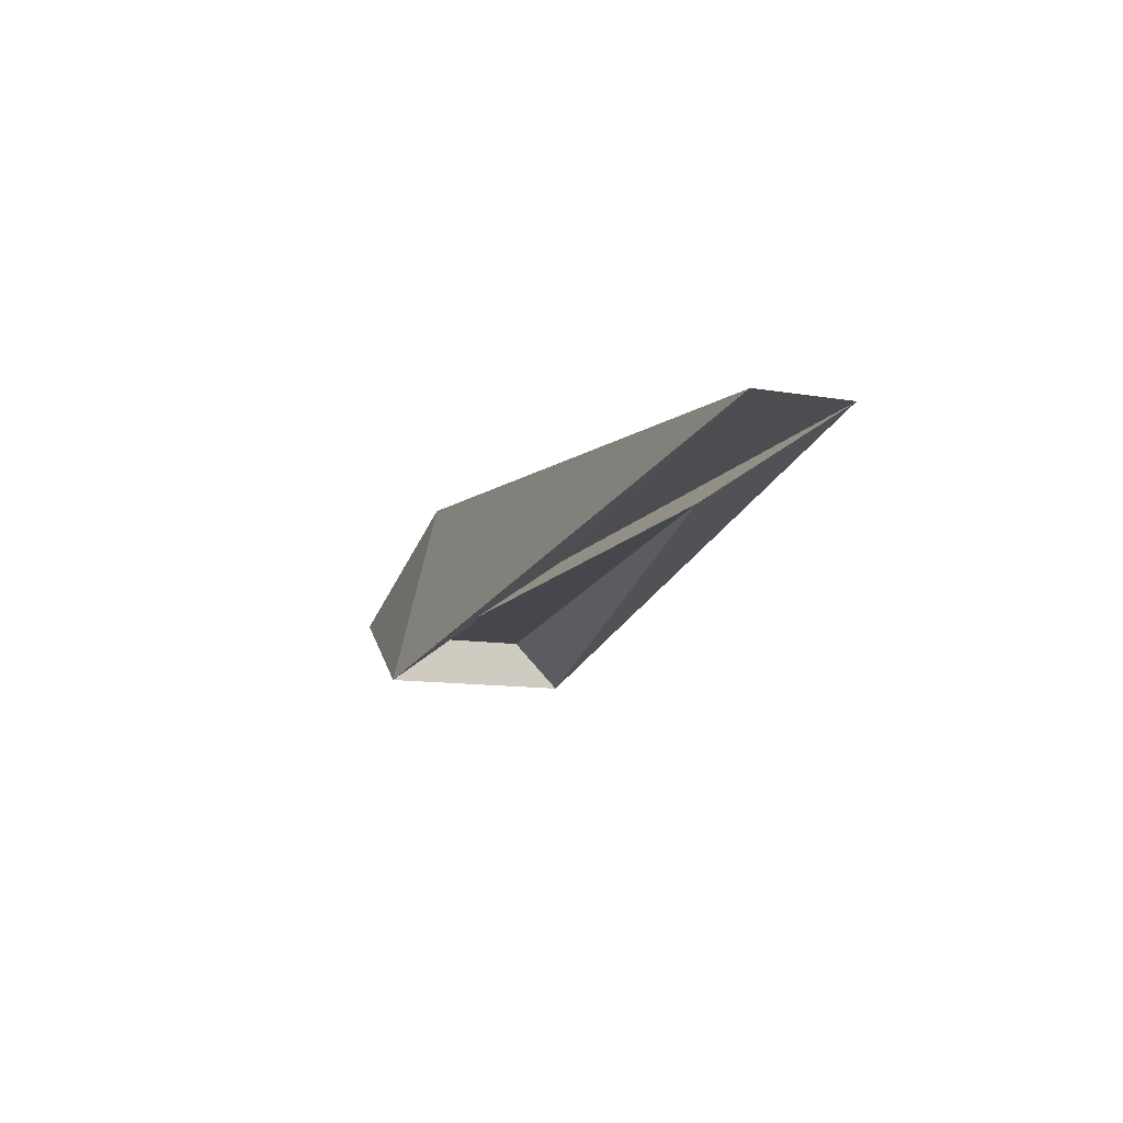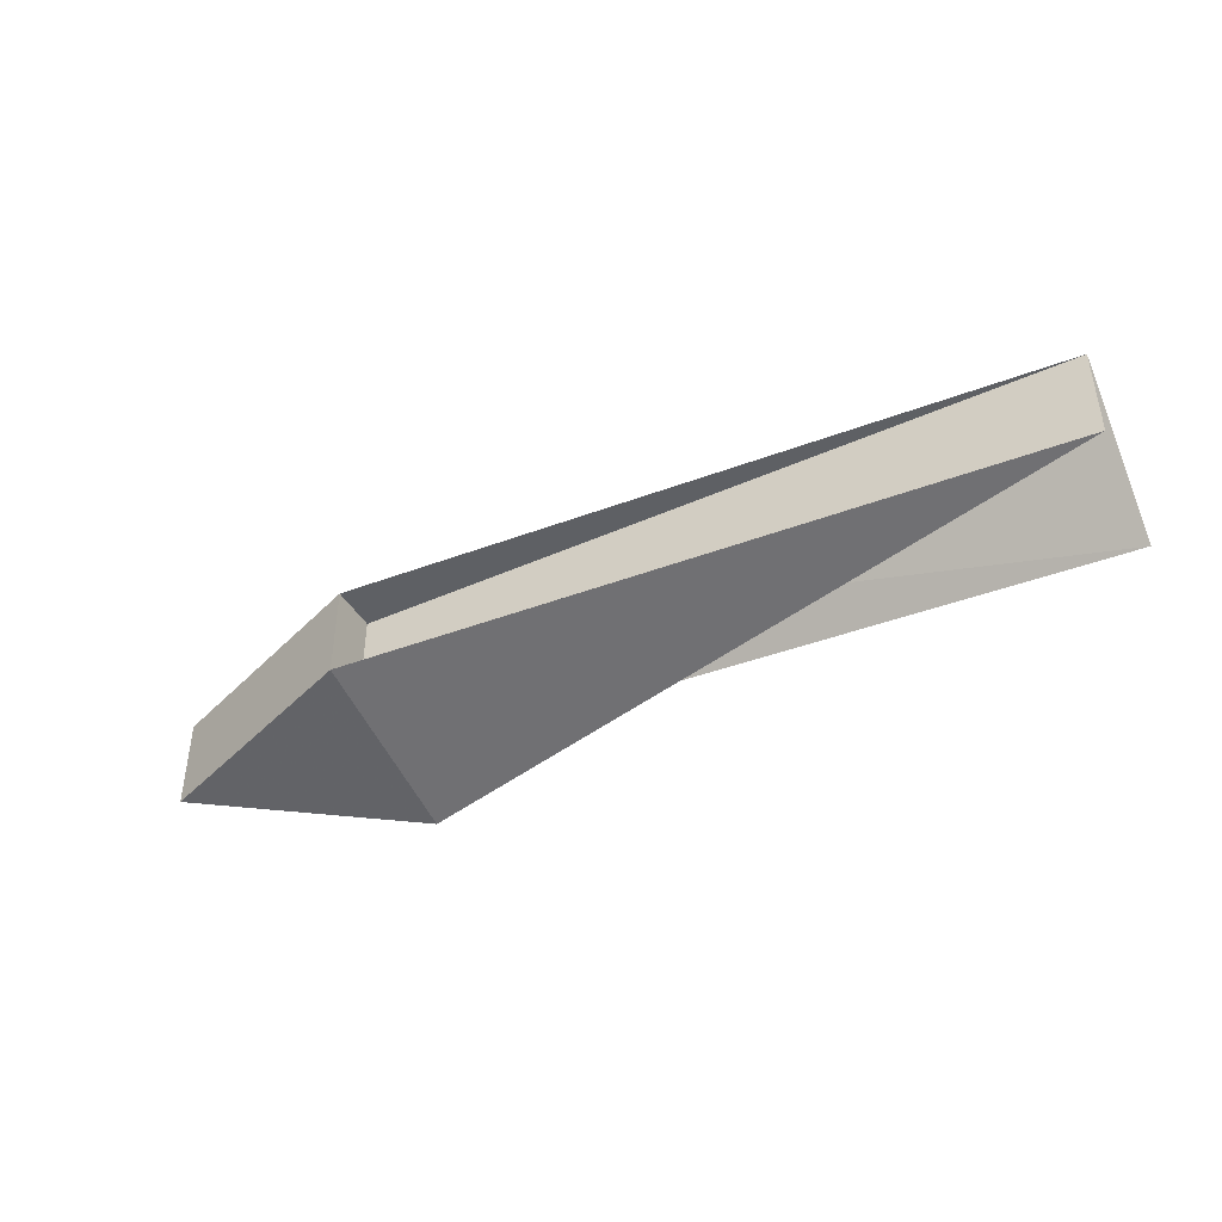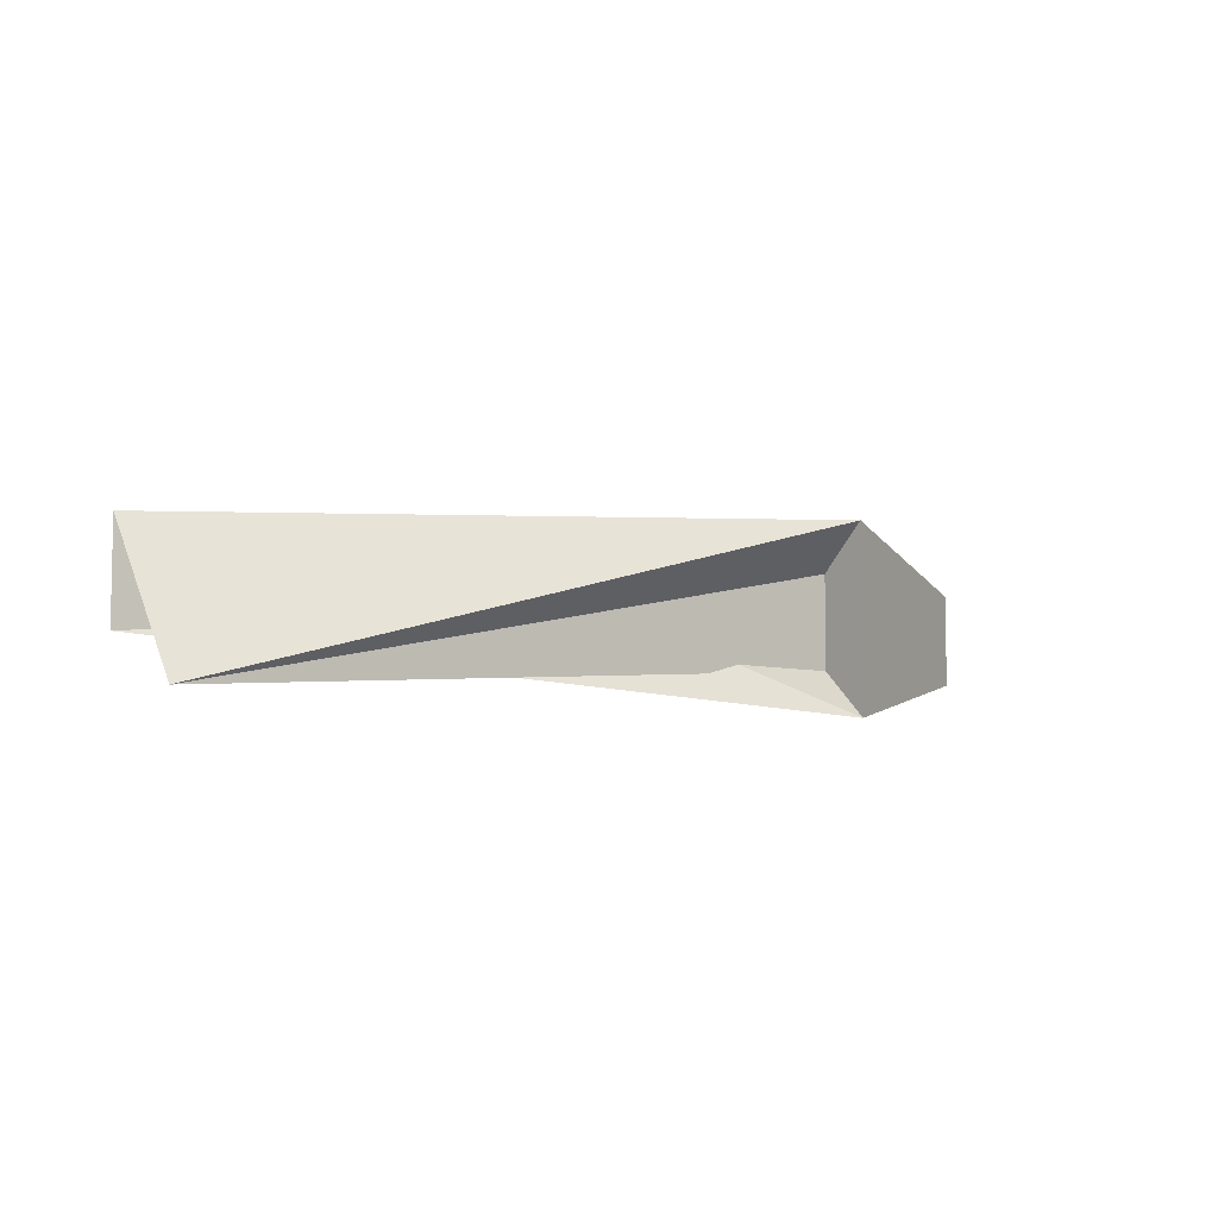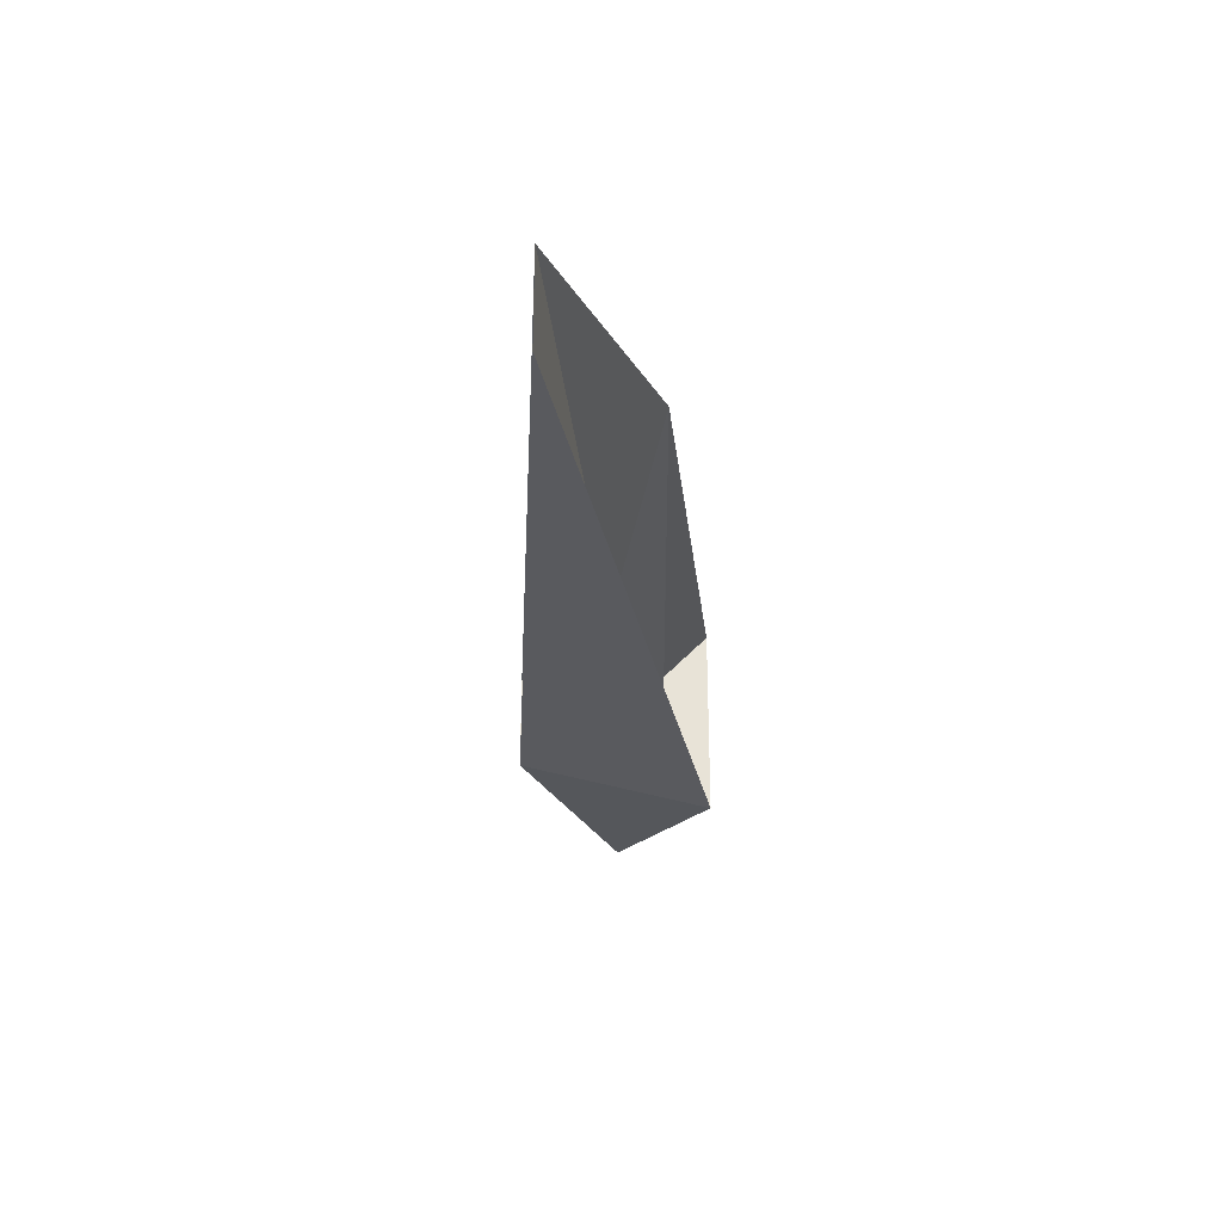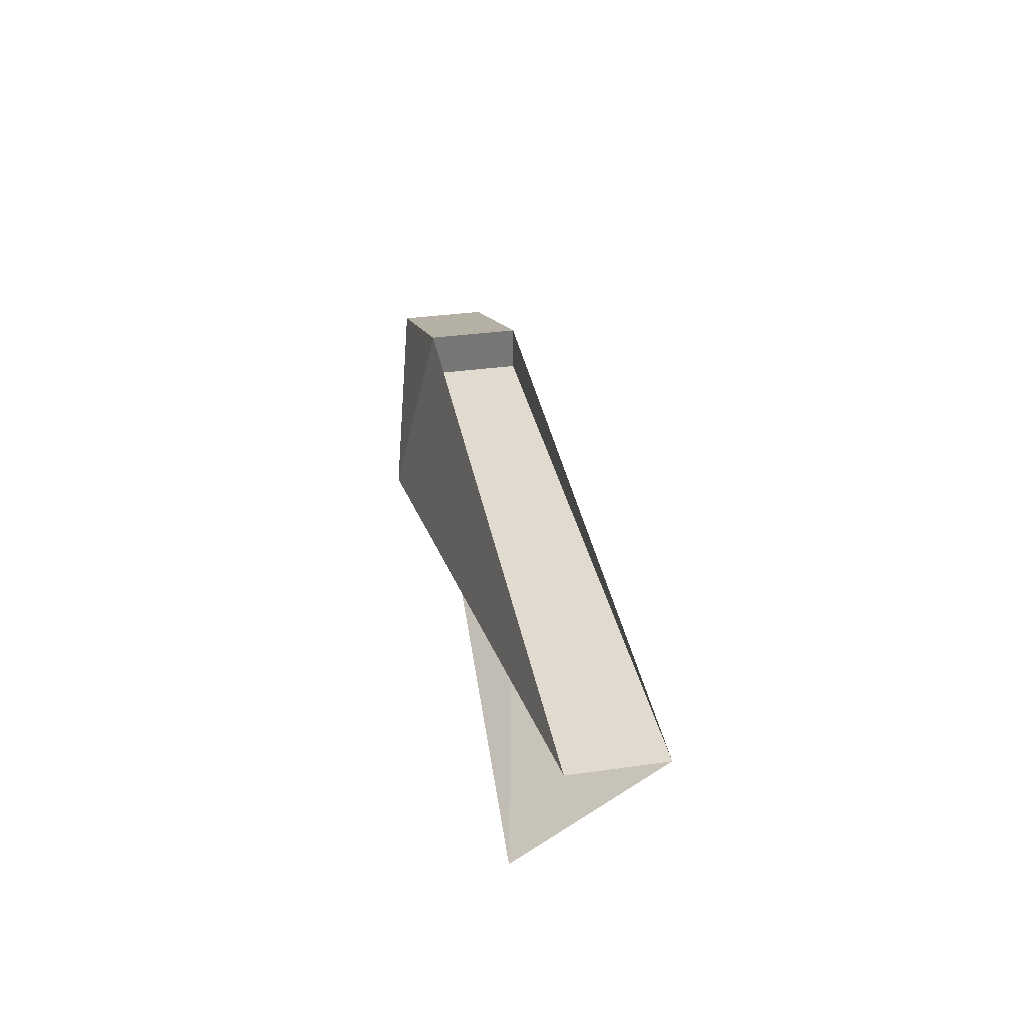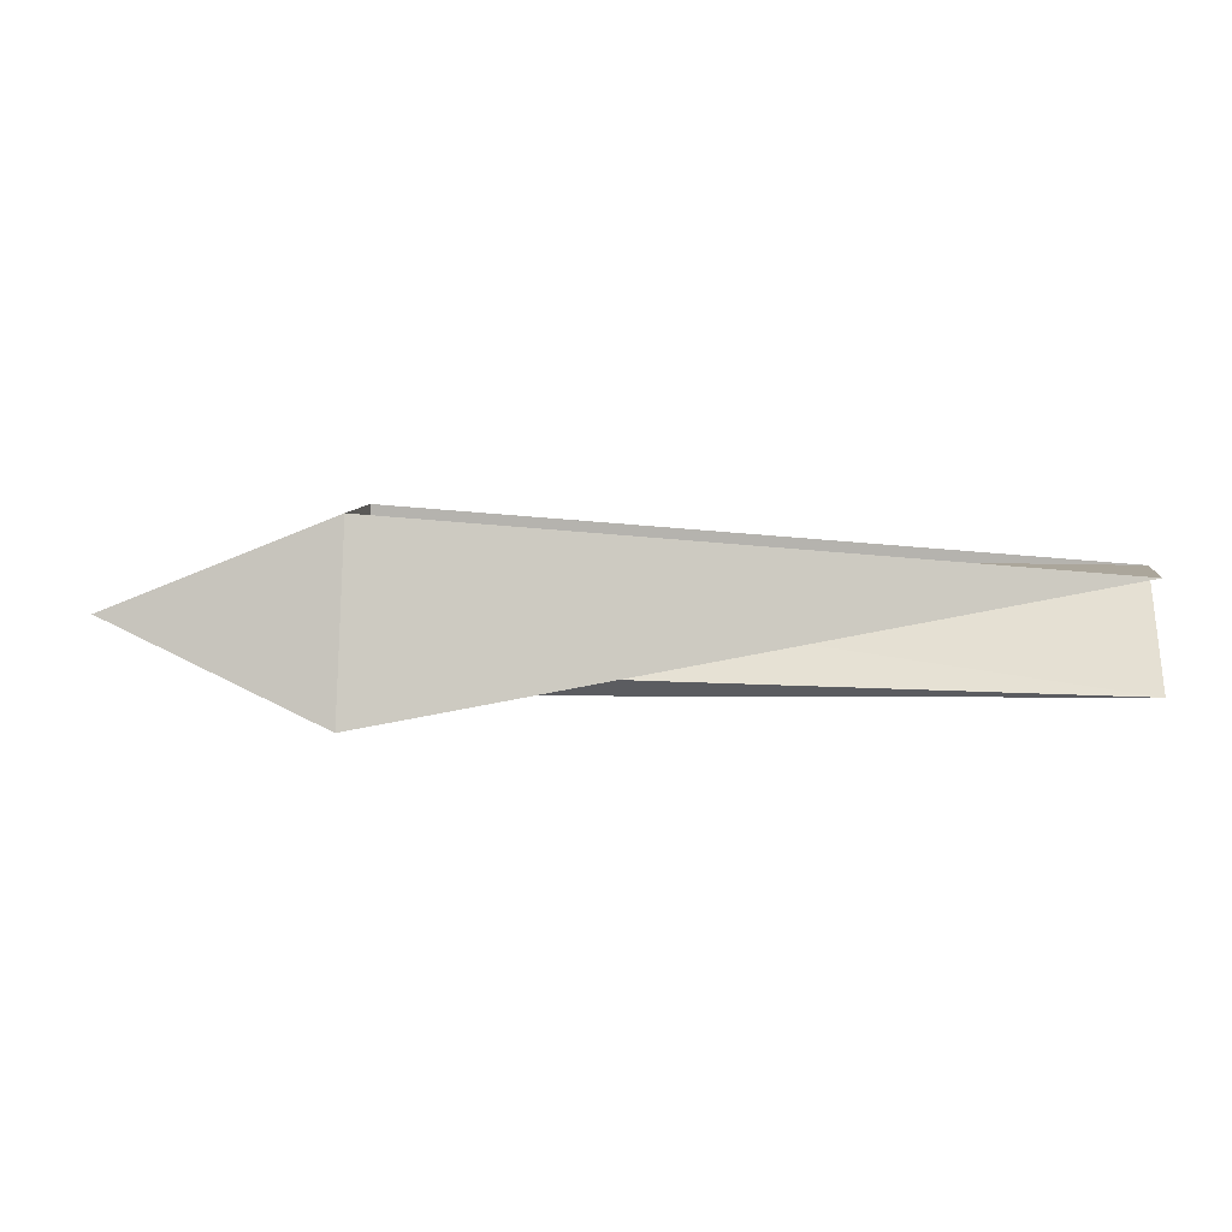
<metadata>
{"format":"obj","ext":"obj","renderer":"f3d","projection":"perspective","resolution":1024,"background":"white","views":[{"elev":-10.9,"azim":-113.3,"up":"+Y"},{"elev":-42.9,"azim":-152.1,"up":"+Z"},{"elev":-6.3,"azim":-41.0,"up":"+Z"},{"elev":-28.2,"azim":-89.1,"up":"+Z"},{"elev":33.6,"azim":-101.0,"up":"+Y"},{"elev":8.0,"azim":-172.9,"up":"+Y"}]}
</metadata>
<code>
o arrow
v -1 0.1 -0.1
v 0.5 0.1 -0.1
v 0.5 0.2 -0.1
v 1 0 -0.1
v 0.5 -0.2 -0.2
v 0.5 -0.1 -0.1
v -1 -0.1 -0.2
v -1 0.1 0.1
v 0.5 0.1 0.1
v 0.5 0.2 0.1
v 1 0 0.1
v 0.5 -0.2 0.2
v 0.5 -0.1 0.1
v -1 -0.1 0.2
f 0 1 5
f 5 6 0
f 1 2 3
f 3 4 5
f 5 1 3
f 8 7 12
f 12 7 13
f 9 8 10
f 10 12 11
f 12 10 8
f 13 7 6
f 7 0 6
f 7 8 0
f 0 8 1
f 13 6 12
f 6 5 12
f 8 9 2
f 8 2 1
f 11 12 5
f 11 5 4
f 2 9 10
f 3 2 10
f 3 11 4
f 3 10 11

</code>
